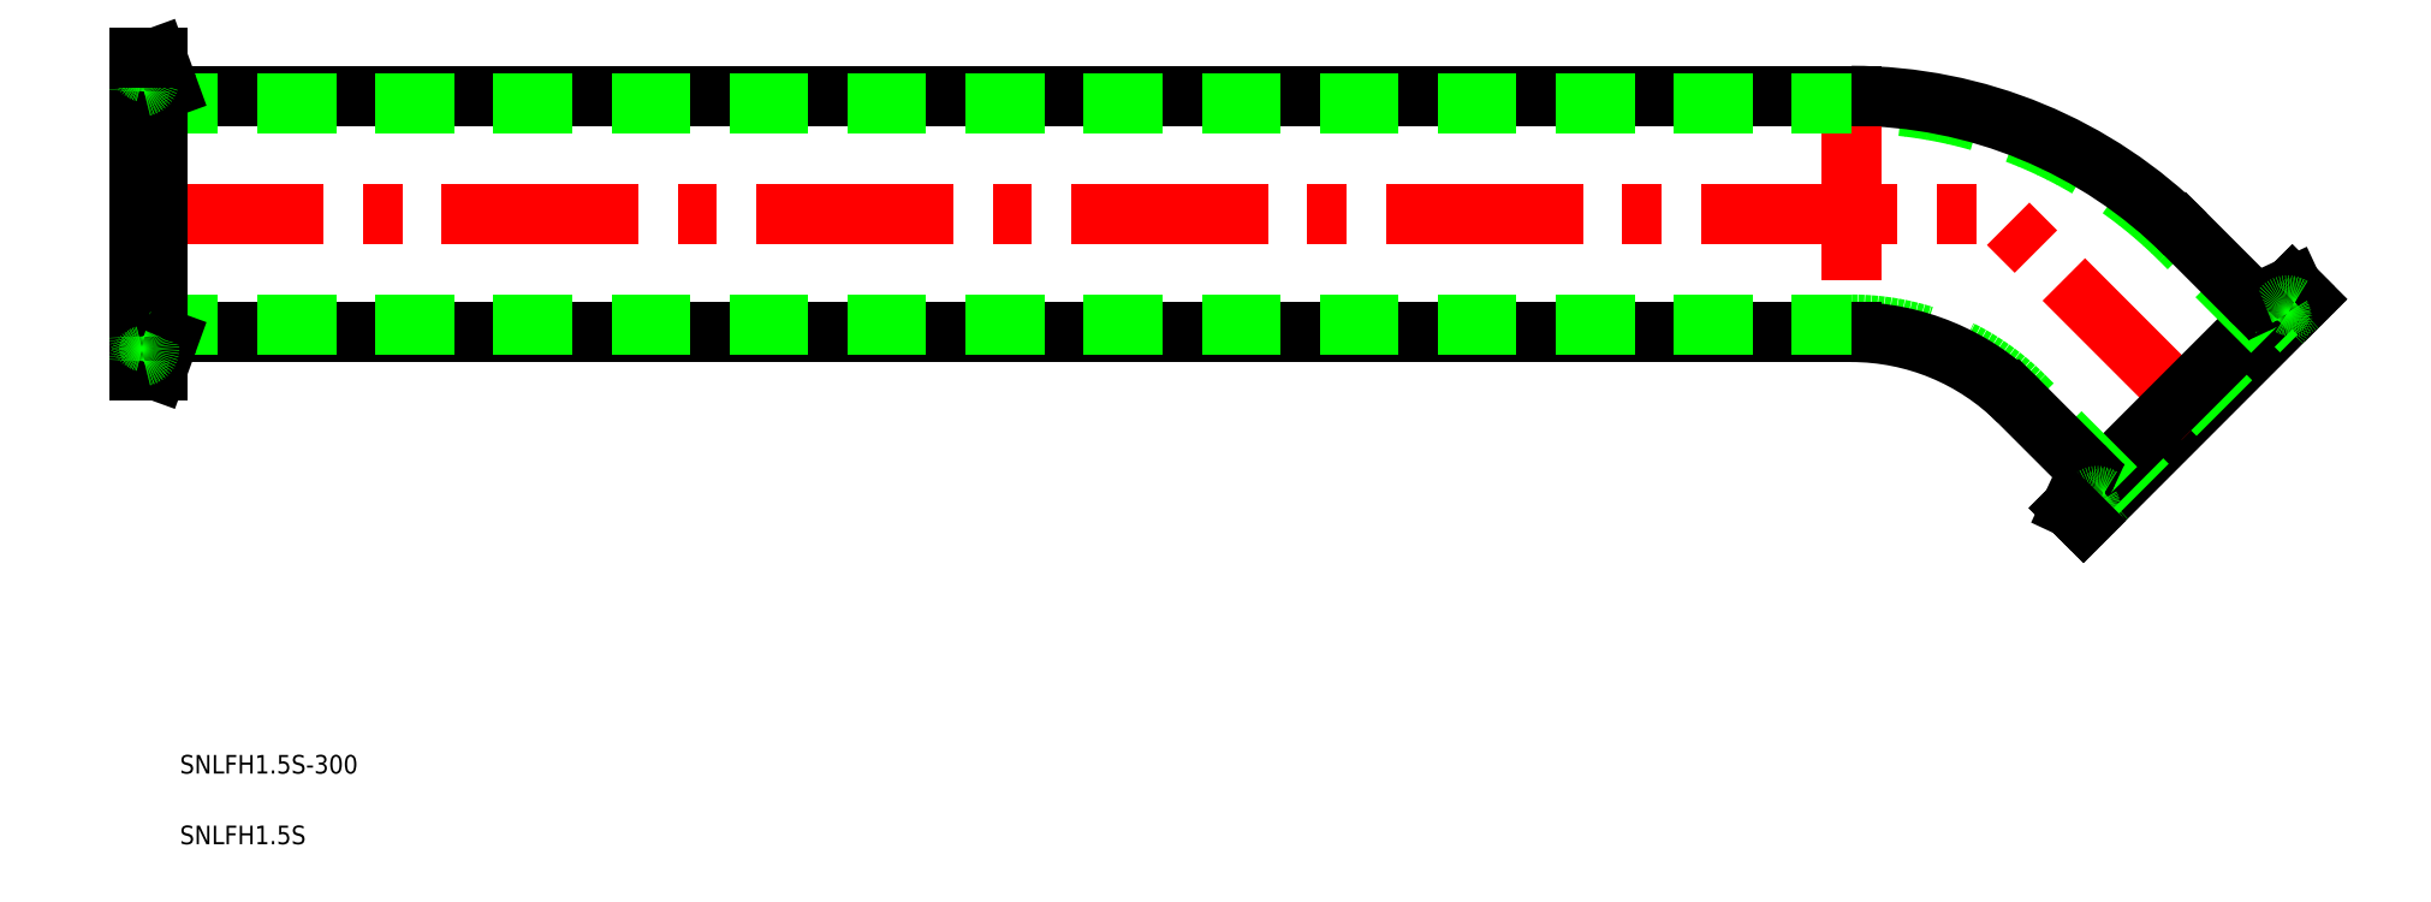
<metadata>
{"format":"dxf","ext":"dxf","renderer":"ezdxf+matplotlib","layout":"modelspace","background":"white","min_lineweight":24,"dpi":150}
</metadata>
<code>
0
SECTION
2
ENTITIES
0
TEXT
8
0
10
6.544
20
-90.29
30
0
40
3
1
SNLFH1.5S-300
0
TEXT
8
0
10
6.544
20
-101.7
30
0
40
3
1
SNLFH1.5S
0
ARC
8
0
10
276.3
20
-57.22
30
0
40
39.37
50
45
51
90
0
ARC
8
0
10
276.3
20
-57.22
30
0
40
38.17
50
45
51
90
0
LINE
8
0
10
313.8
20
-49.46
30
0
11
349.5
21
-13.75
31
0
0
ARC
8
0
10
276.3
20
-57.22
30
0
40
75.07
50
45
51
90
0
ARC
8
0
10
276.3
20
-57.22
30
0
40
76.27
50
45
51
90
0
LINE
8
CENTER
10
276.3
20
21.05
30
0
11
276.3
21
-21.05
31
0
0
LINE
8
CENTER
10
-2
20
-1.8e-15
30
0
11
302
21
0
31
0
0
LINE
8
0
10
276.3
20
19.05
30
0
11
6.507
21
19.05
31
0
0
LINE
8
0
10
0
20
17.85
30
0
11
276.3
21
17.85
31
0
0
LINE
8
0
10
276.3
20
-19.05
30
0
11
6.507
21
-19.05
31
0
0
LINE
8
0
10
0
20
-17.85
30
0
11
276.3
21
-17.85
31
0
0
LINE
8
CENTER
10
344.4
20
-13.68
30
0
11
348.4
21
-17.64
31
0
0
LINE
8
CENTER
10
313.7
20
-44.44
30
0
11
317.6
21
-48.4
31
0
0
LINE
8
CENTER
10
333
20
-33.02
30
0
11
298.6
21
1.414
31
0
0
LINE
8
0
10
315.1
20
-45.86
30
0
11
345.9
21
-15.1
31
0
0
LINE
8
0
10
311.7
20
-47.45
30
0
11
347.4
21
-11.74
31
0
0
LINE
8
0
10
344.2
20
-18.99
30
0
11
329.4
21
-4.137
31
0
0
LINE
8
0
10
330.2
20
-3.288
30
0
11
340.5
21
-13.54
31
0
0
LINE
8
0
10
347.4
20
-11.74
30
0
11
342.7
21
-13.93
31
0
0
LINE
8
0
10
347.4
20
-11.74
30
0
11
349.5
21
-13.75
31
0
0
ARC
8
0
10
345
20
-17.05
30
0
40
0.8
50
315
51
33.46
0
ARC
8
0
10
347.8
20
-14.28
30
0
40
0.8
50
236.5
51
315
0
ARC
8
0
10
346.7
20
-15.95
30
0
40
1.2
50
56.54
51
213.5
0
ARC
8
0
10
341.9
20
-12.12
30
0
40
2
50
225
51
295
0
LINE
8
0
10
319
20
-44.23
30
0
11
304.1
21
-29.38
31
0
0
LINE
8
0
10
303.3
20
-30.23
30
0
11
313.5
21
-40.48
31
0
0
LINE
8
0
10
311.7
20
-47.45
30
0
11
313.9
21
-42.74
31
0
0
ARC
8
0
10
312.1
20
-41.89
30
0
40
2
50
335
51
45
0
ARC
8
0
10
317
20
-45.04
30
0
40
0.8
50
236.5
51
315
0
ARC
8
0
10
314.3
20
-47.81
30
0
40
0.8
50
315
51
33.46
0
ARC
8
0
10
315.9
20
-46.7
30
0
40
1.2
50
56.54
51
213.5
0
LINE
8
0
10
311.7
20
-47.45
30
0
11
313.8
21
-49.46
31
0
0
LINE
8
CENTER
10
3.6
20
-21.75
30
0
11
-2
21
-21.75
31
0
0
LINE
8
CENTER
10
3.6
20
21.75
30
0
11
-2
21
21.75
31
0
0
LINE
8
0
10
1.6
20
21.75
30
0
11
1.6
21
-21.75
31
0
0
LINE
8
0
10
2.85
20
25.25
30
0
11
2.85
21
-25.25
31
0
0
LINE
8
0
10
0
20
25.25
30
0
11
0
21
-25.25
31
0
0
LINE
8
0
10
2.85
20
-25.25
30
0
11
4.628
21
-20.37
31
0
0
LINE
8
0
10
2.85
20
-25.25
30
0
11
0
21
-25.25
31
0
0
ARC
8
0
10
0.8
20
-19.79
30
0
40
0.8
50
180
51
258.5
0
ARC
8
0
10
0.8
20
-23.71
30
0
40
0.8
50
101.5
51
180
0
ARC
8
0
10
0.4
20
-21.75
30
0
40
1.2
50
281.5
51
78.46
0
ARC
8
0
10
6.507
20
-21.05
30
0
40
2
50
90
51
160
0
LINE
8
0
10
2.85
20
25.25
30
0
11
4.628
21
20.37
31
0
0
ARC
8
0
10
6.507
20
21.05
30
0
40
2
50
200
51
270
0
ARC
8
0
10
0.8
20
19.79
30
0
40
0.8
50
101.5
51
180
0
ARC
8
0
10
0.8
20
23.71
30
0
40
0.8
50
180
51
258.5
0
ARC
8
0
10
0.4
20
21.75
30
0
40
1.2
50
281.5
51
78.46
0
LINE
8
0
10
2.85
20
25.25
30
0
11
0
21
25.25
31
0
0
ENDSEC
0
EOF

</code>
